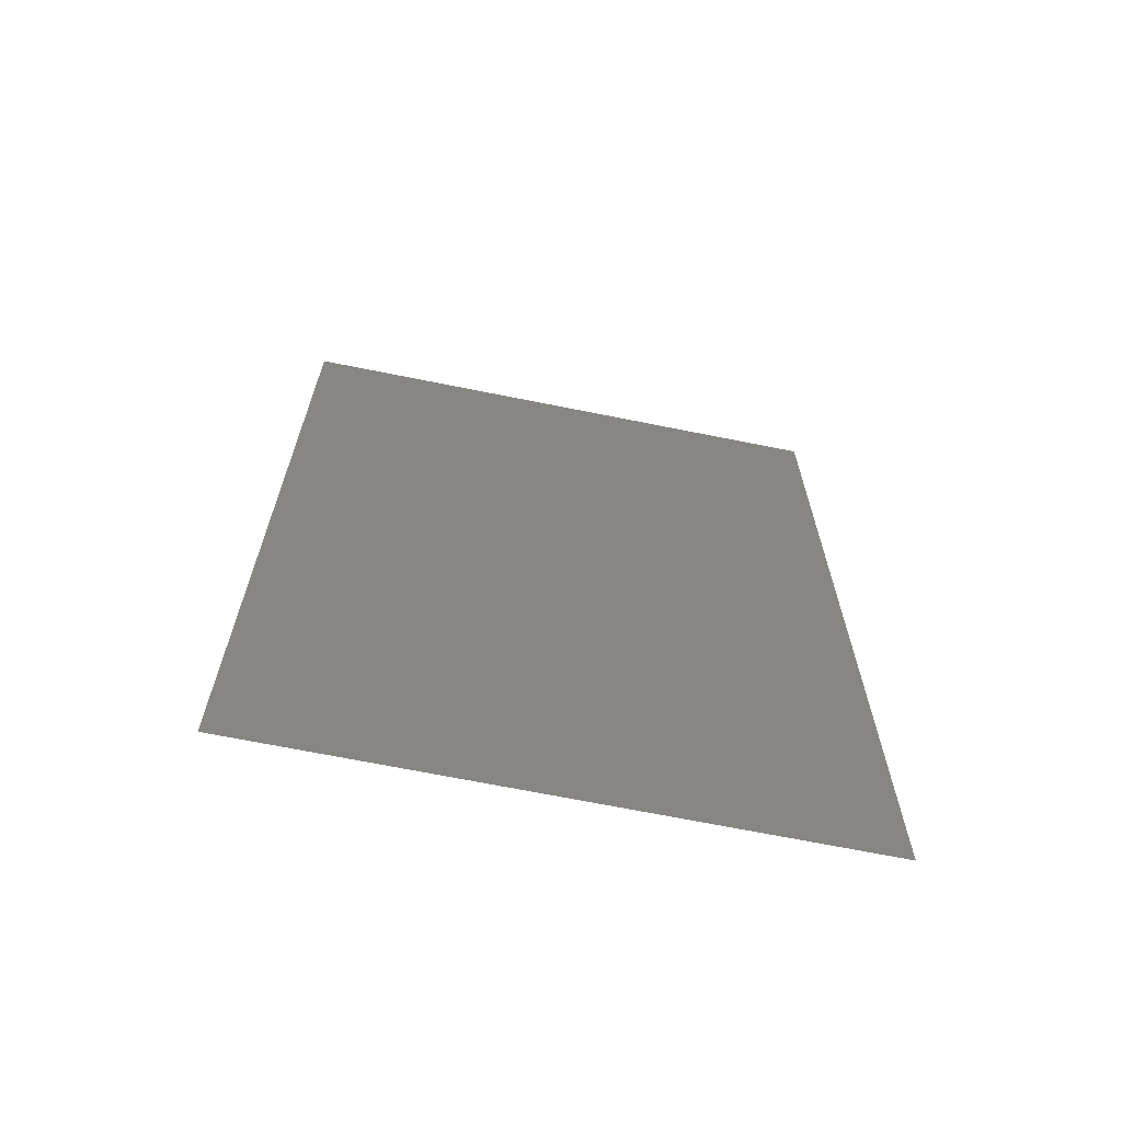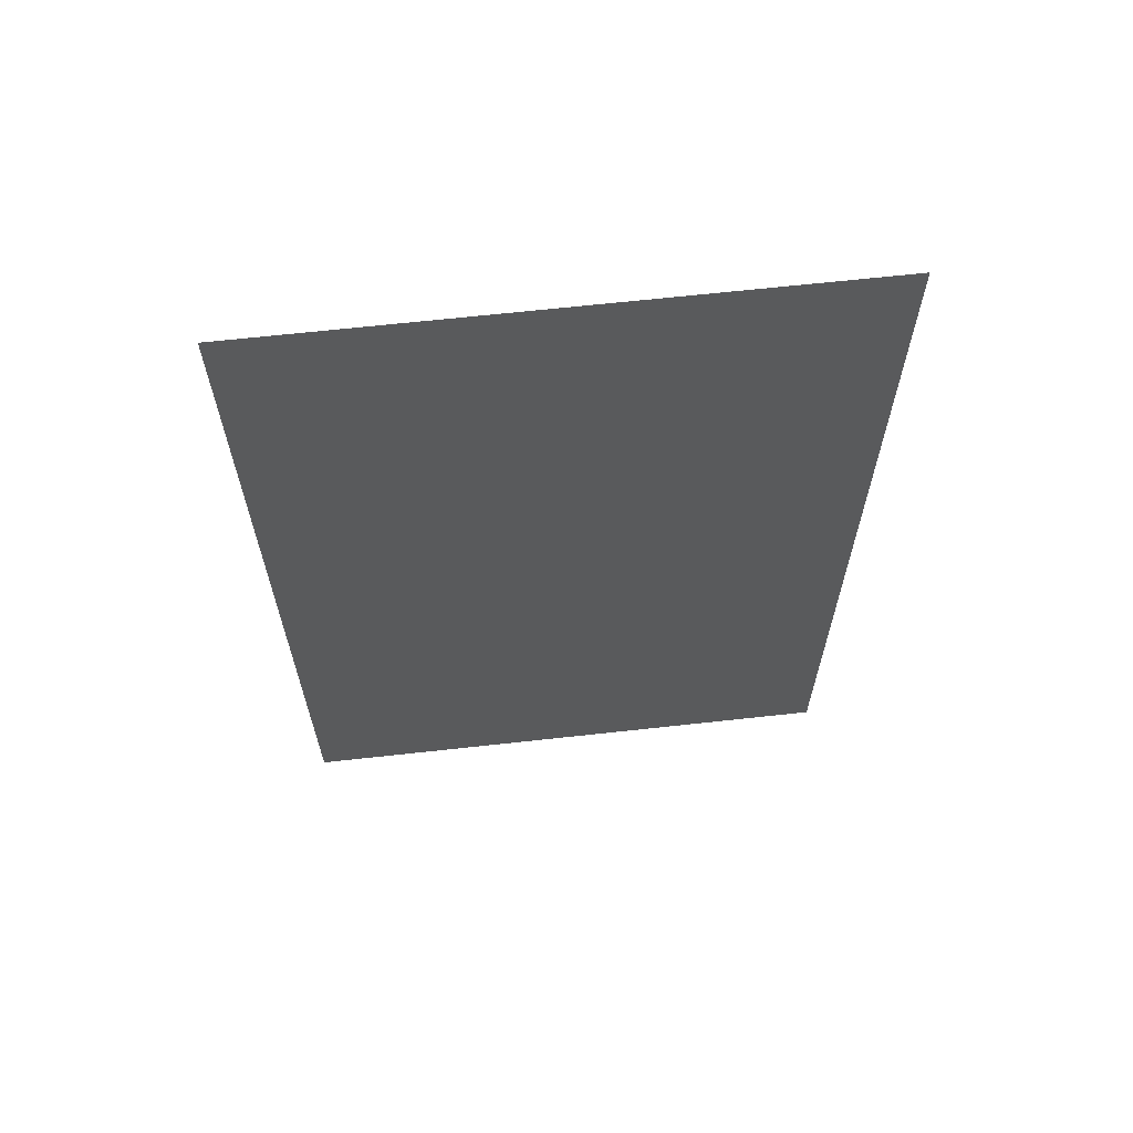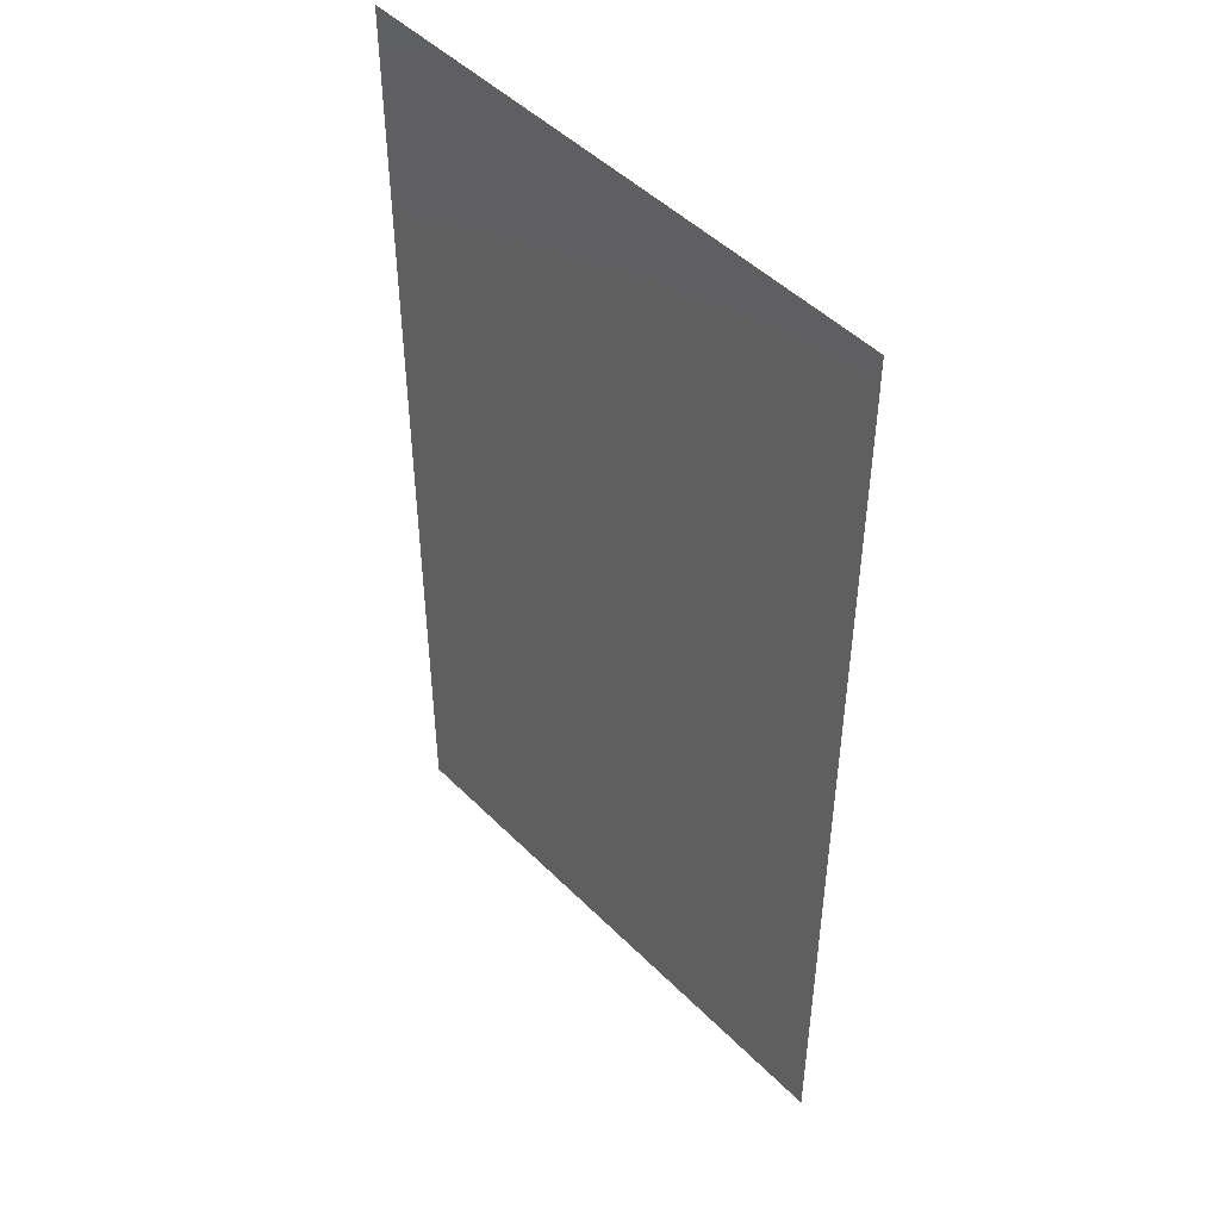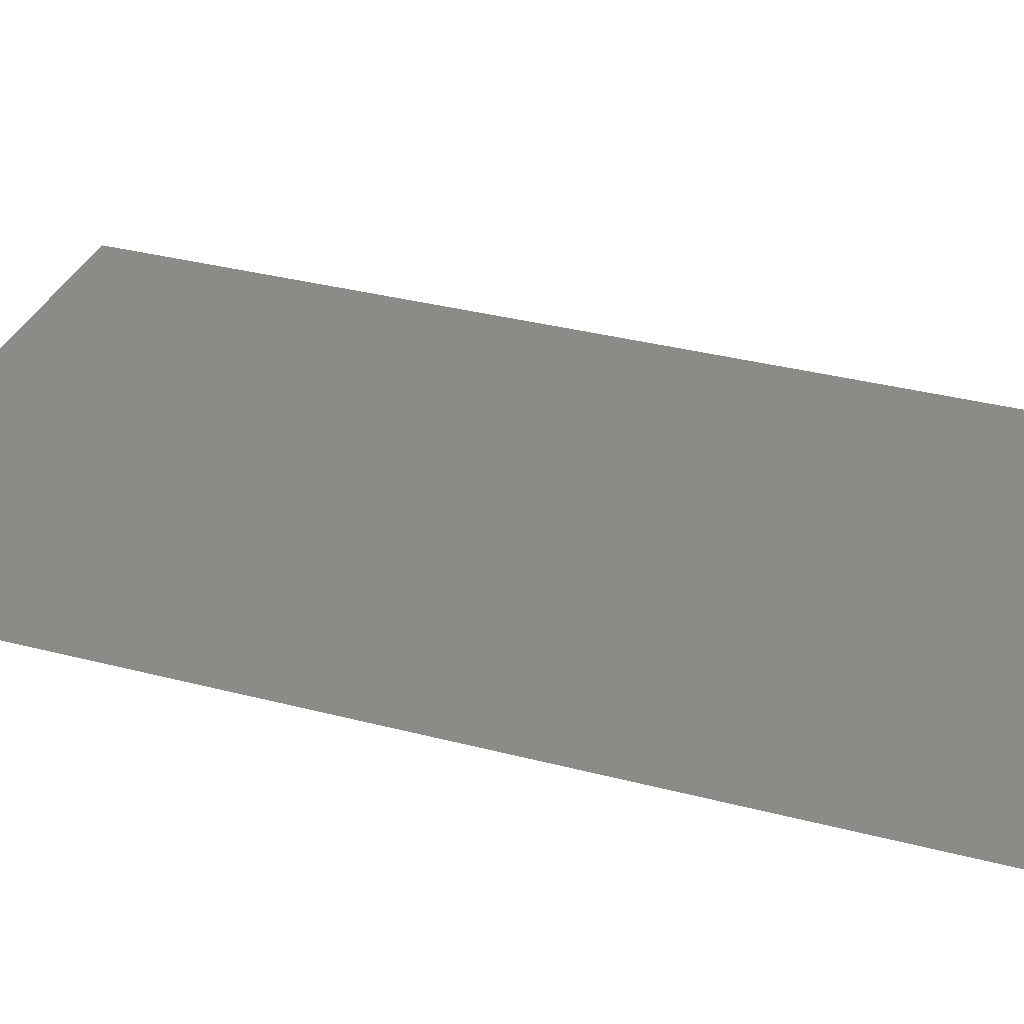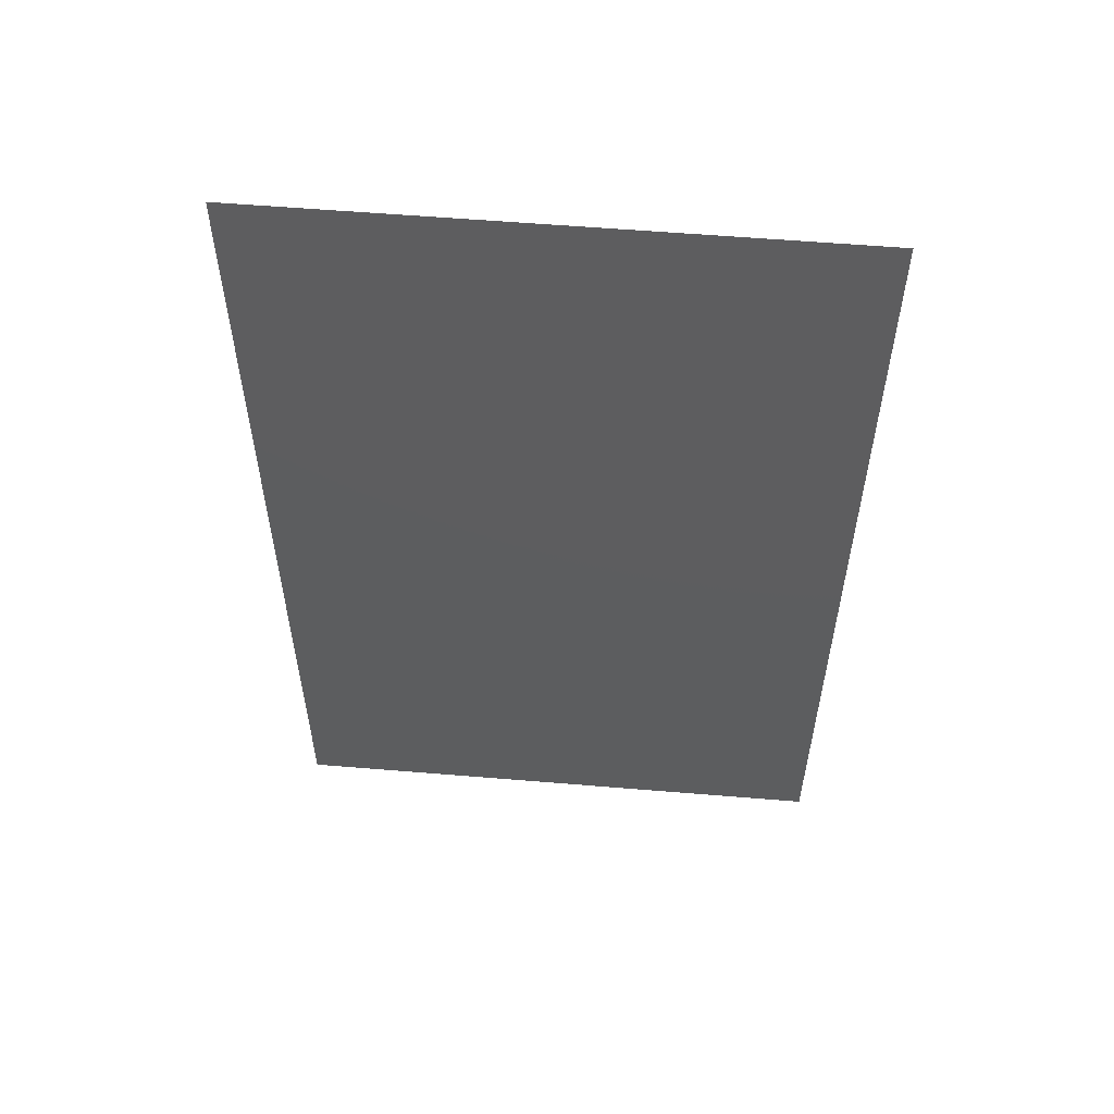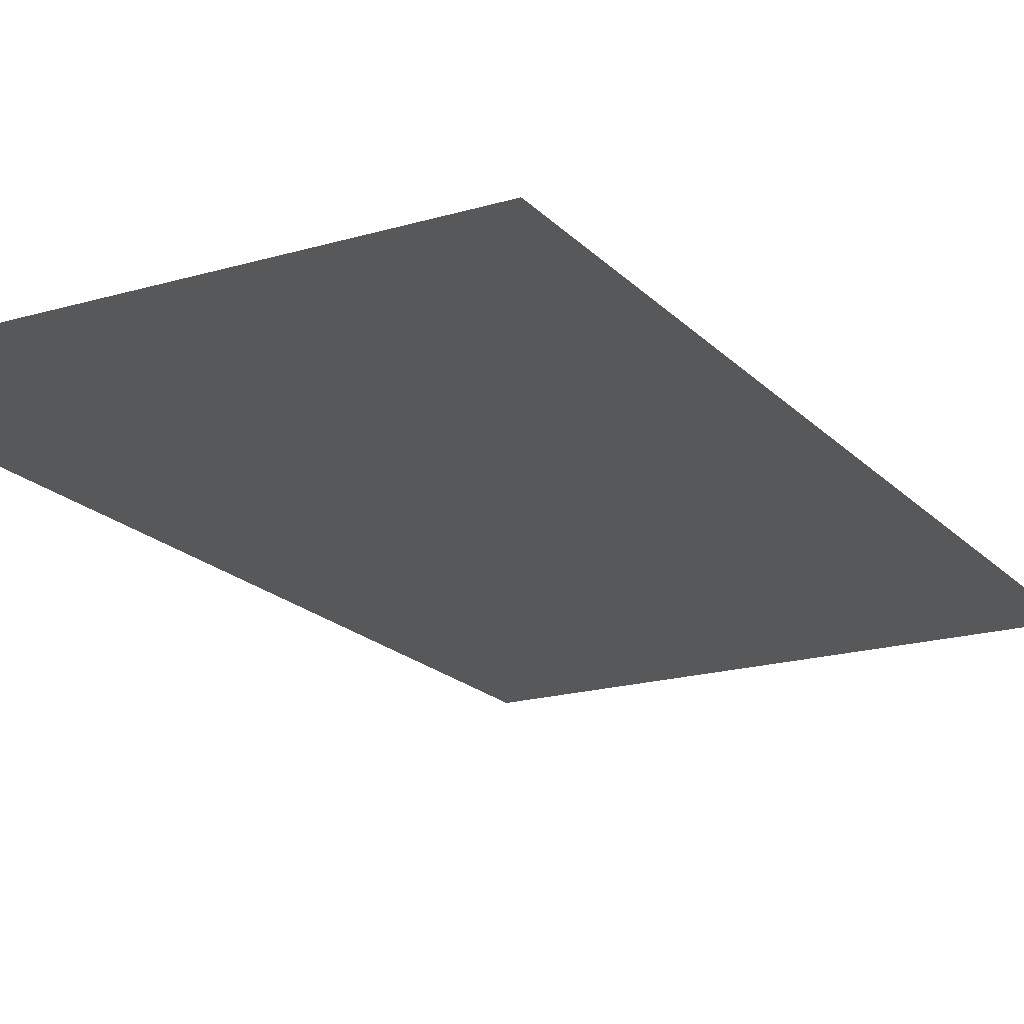
<metadata>
{"format":"stl","ext":"stl","renderer":"f3d","projection":"perspective","resolution":1024,"background":"white","views":[{"elev":-68.4,"azim":-11.4,"up":"+Y"},{"elev":66.3,"azim":173.7,"up":"+Y"},{"elev":47.9,"azim":48.0,"up":"+Y"},{"elev":34.1,"azim":109.5,"up":"+Z"},{"elev":57.7,"azim":-175.1,"up":"+Y"},{"elev":-19.0,"azim":29.2,"up":"+Z"}]}
</metadata>
<code>
# stl→obj: 4 verts, 2 faces
v 64 -36 0
v 64 76 0
v 0 -36 0
v 0 76 0
f 1 2 3
f 3 2 4

</code>
